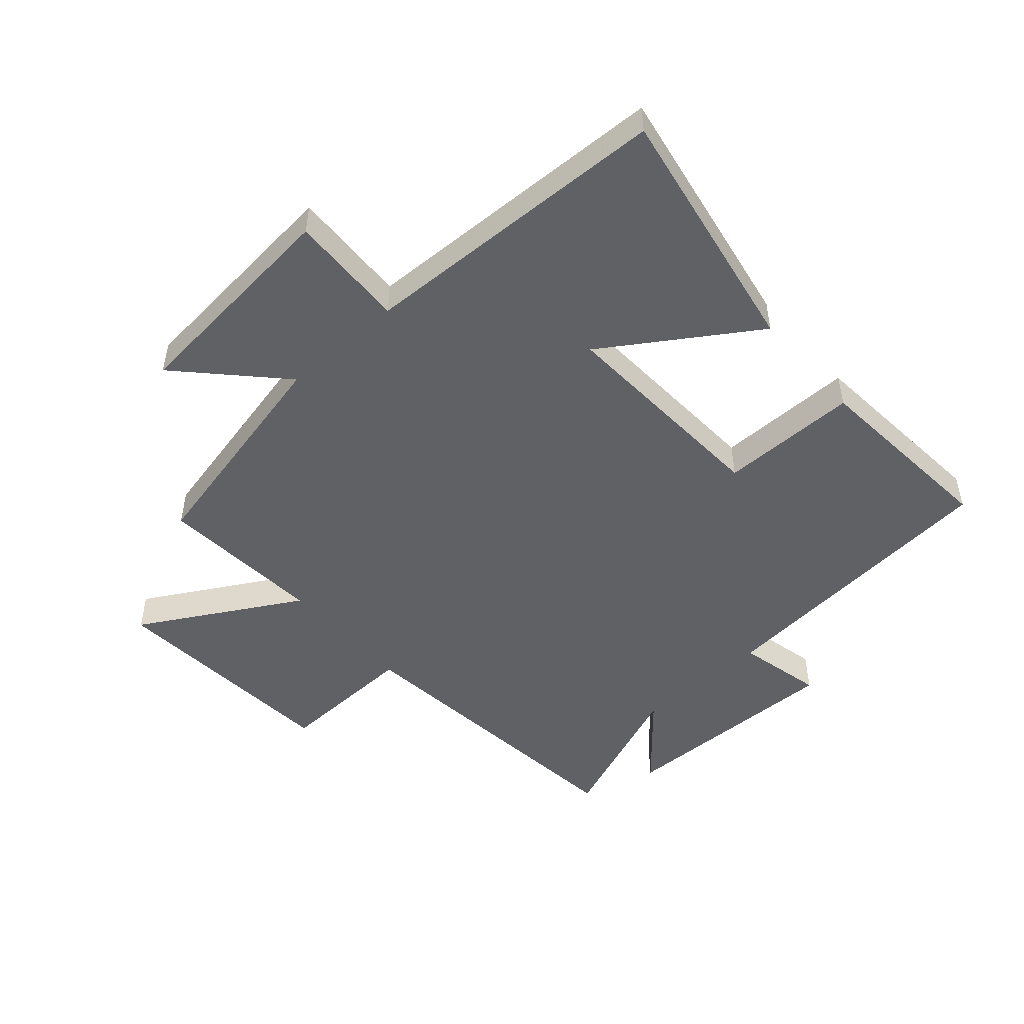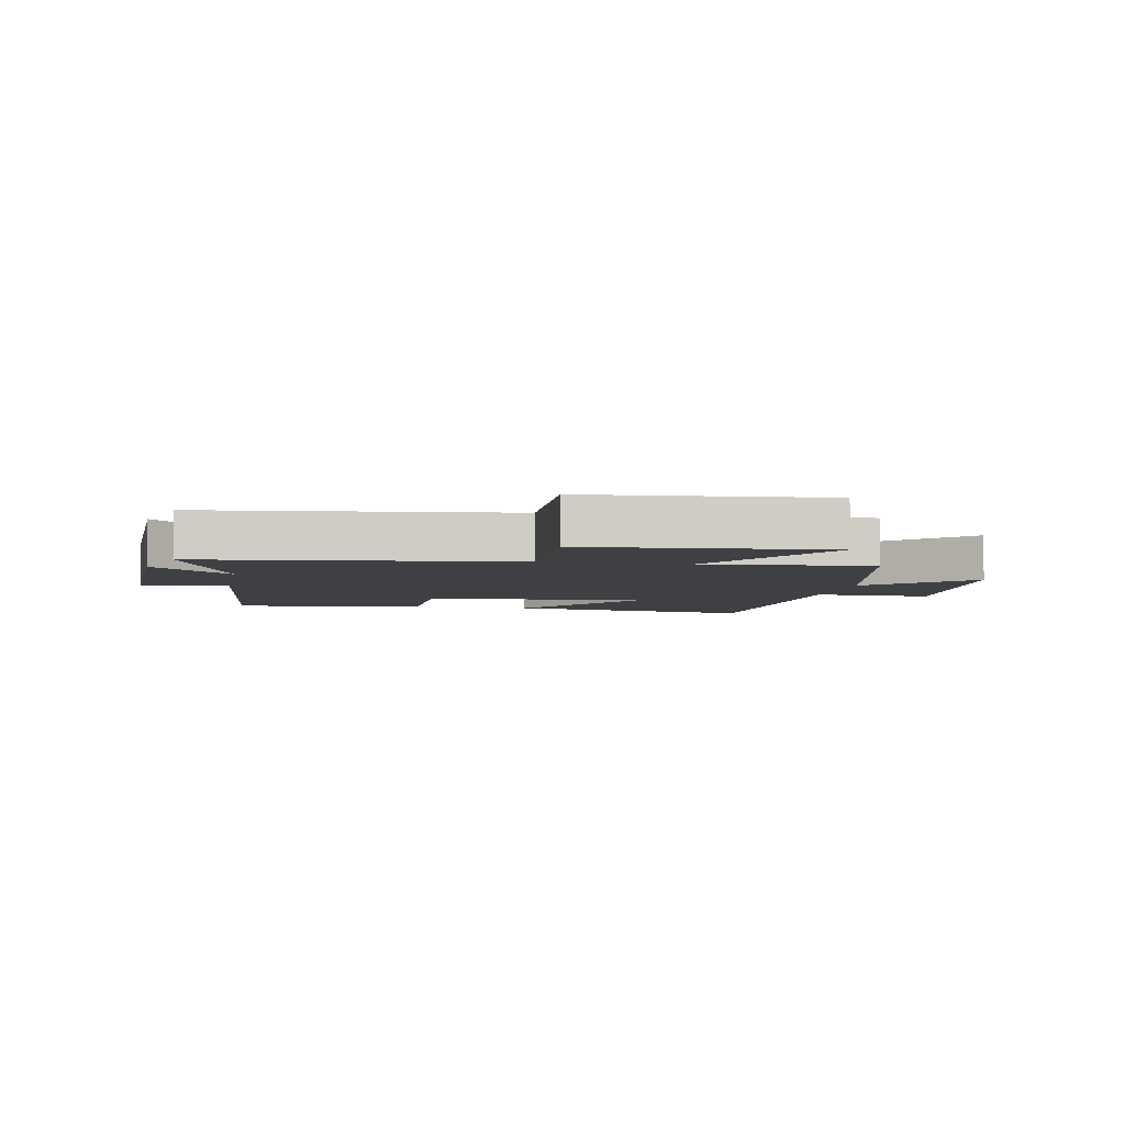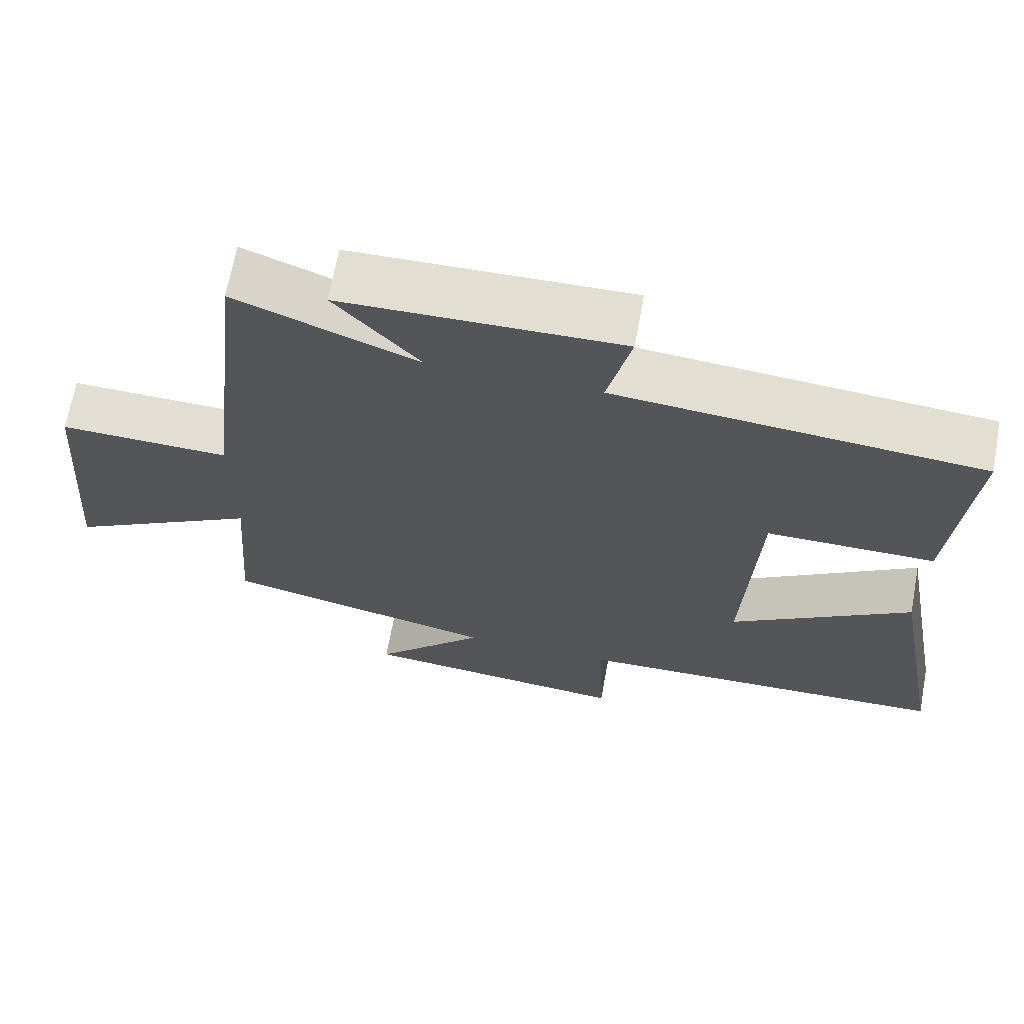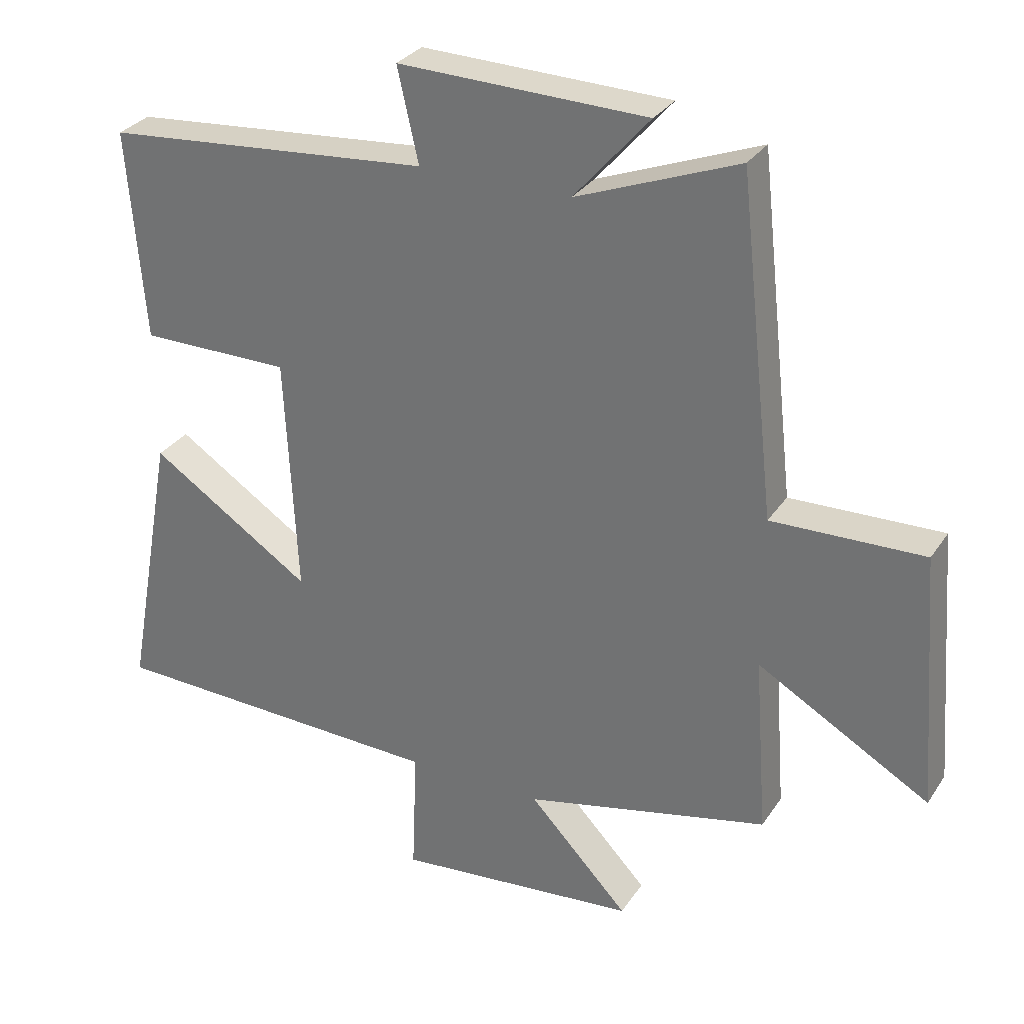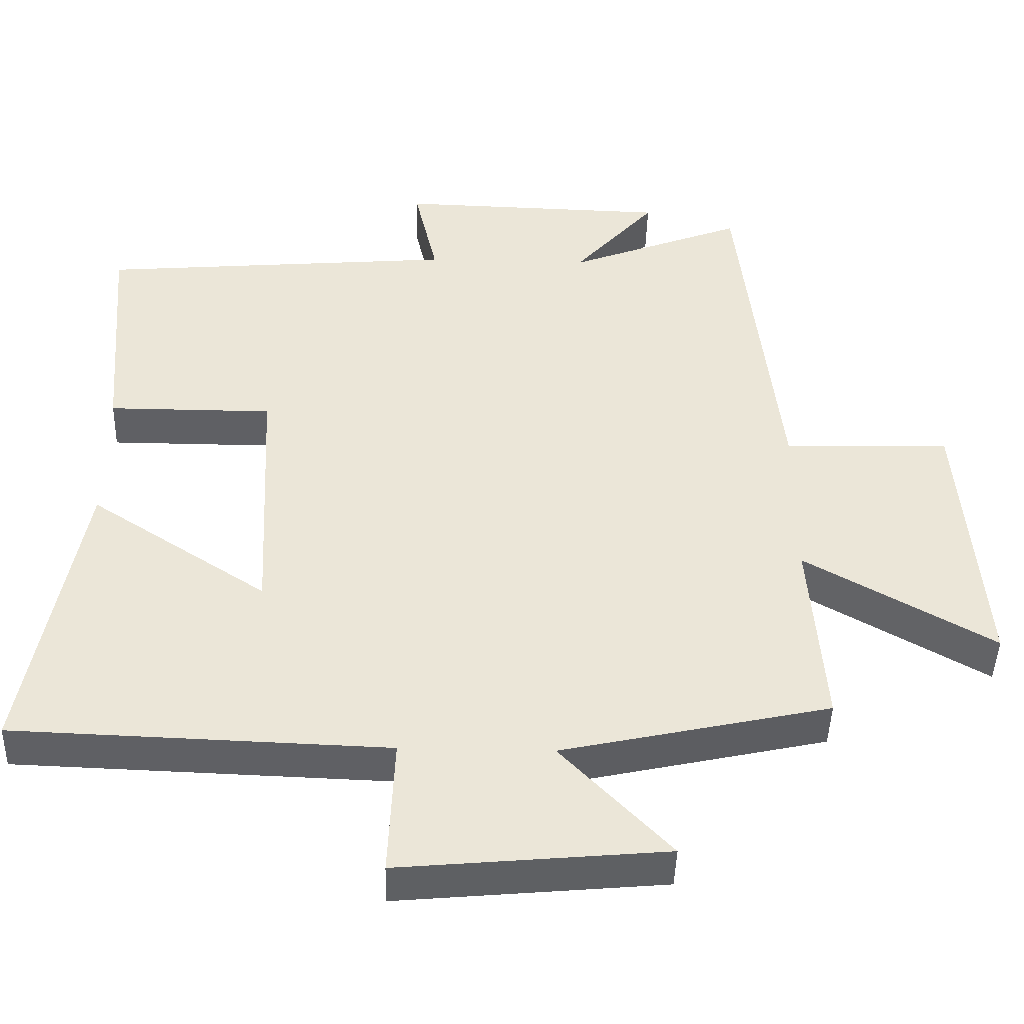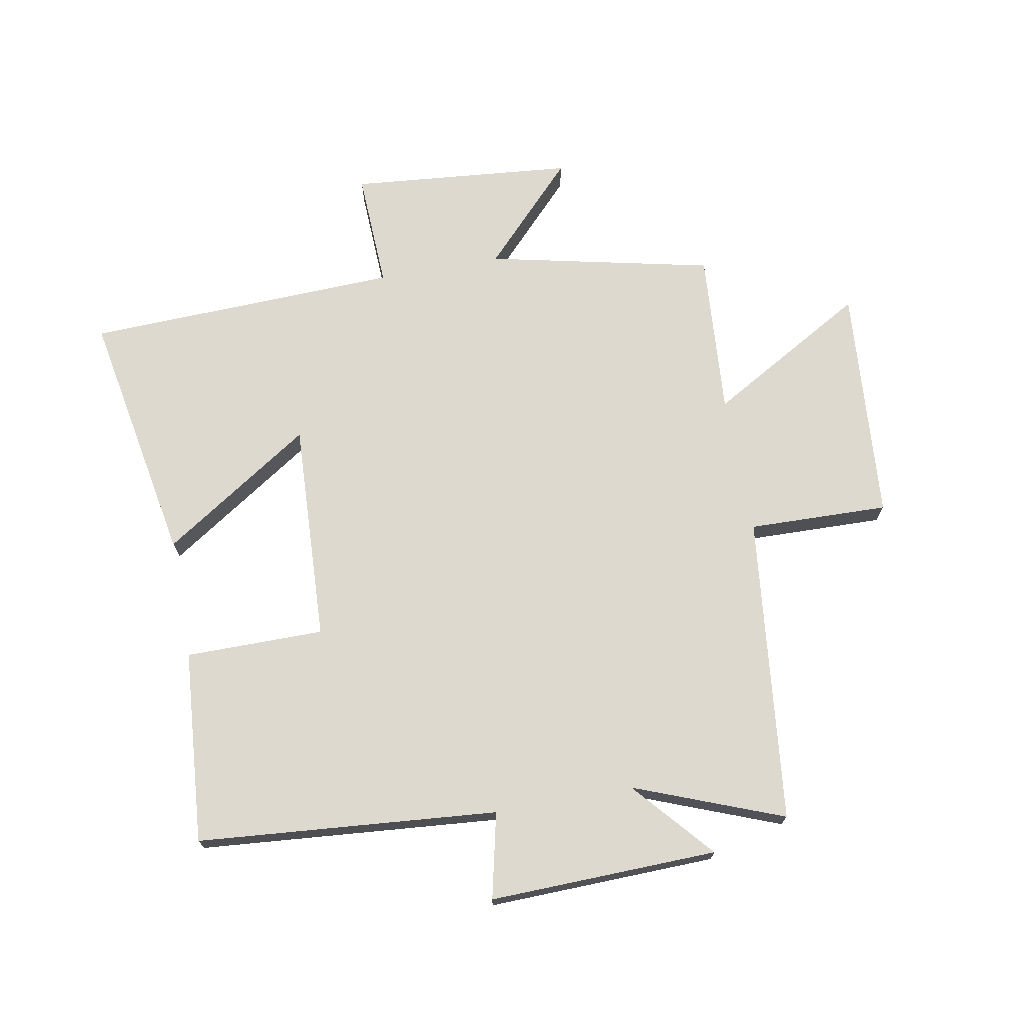
<metadata>
{"format":"obj","ext":"obj","renderer":"f3d","projection":"perspective","resolution":1024,"background":"white","views":[{"elev":-49.7,"azim":-138.5,"up":"+Y"},{"elev":-4.9,"azim":79.6,"up":"+Y"},{"elev":67.5,"azim":-169.6,"up":"+Z"},{"elev":30.2,"azim":27.5,"up":"+Z"},{"elev":-44.8,"azim":-1.6,"up":"+Z"},{"elev":71.4,"azim":-10.4,"up":"+Y"}]}
</metadata>
<code>
v -0.526 0.07 0.458
v -0.031 0.07 0.5
v -0.063 0.07 0.641
v 0.313 0.07 0.631
v 0.199 0.07 0.5
v 0.444 0.07 0.595
v 0.5 0.07 0.088
v 0.731 0.07 0.094
v 0.761 0.07 -0.296
v 0.5 0.07 -0.146
v 0.52 0.07 -0.418
v 0.149 0.07 -0.5
v 0.301 0.07 -0.66
v -0.067 0.07 -0.694
v -0.059 0.07 -0.5
v -0.576 0.07 -0.482
v -0.5 0.07 -0.063
v -0.254 0.07 -0.225
v -0.272 0.07 0.139
v -0.5 0.07 0.139
v -0.526 0 0.458
v -0.031 0 0.5
v -0.063 0 0.641
v 0.313 0 0.631
v 0.199 0 0.5
v 0.444 0 0.595
v 0.5 0 0.088
v 0.731 0 0.094
v 0.761 0 -0.296
v 0.5 0 -0.146
v 0.52 0 -0.418
v 0.149 0 -0.5
v 0.301 0 -0.66
v -0.067 0 -0.694
v -0.059 0 -0.5
v -0.576 0 -0.482
v -0.5 0 -0.063
v -0.254 0 -0.225
v -0.272 0 0.139
v -0.5 0 0.139
f 19 20 1 2
f 18 19 2
f 15 16 17 18
f 15 18 2
f 12 13 14 15
f 10 11 12 15
f 10 15 2
f 7 8 9 10
f 5 6 7 10
f 5 10 2 3
f 3 4 5
f 22 21 40 39
f 22 39 38
f 38 37 36 35
f 22 38 35
f 35 34 33 32
f 35 32 31 30
f 22 35 30
f 30 29 28 27
f 30 27 26 25
f 23 22 30 25
f 25 24 23
f 1 21 22 2
f 2 22 23 3
f 3 23 24 4
f 4 24 25 5
f 5 25 26 6
f 6 26 27 7
f 7 27 28 8
f 8 28 29 9
f 9 29 30 10
f 10 30 31 11
f 11 31 32 12
f 12 32 33 13
f 13 33 34 14
f 14 34 35 15
f 15 35 36 16
f 16 36 37 17
f 17 37 38 18
f 18 38 39 19
f 19 39 40 20
f 20 40 21 1

</code>
